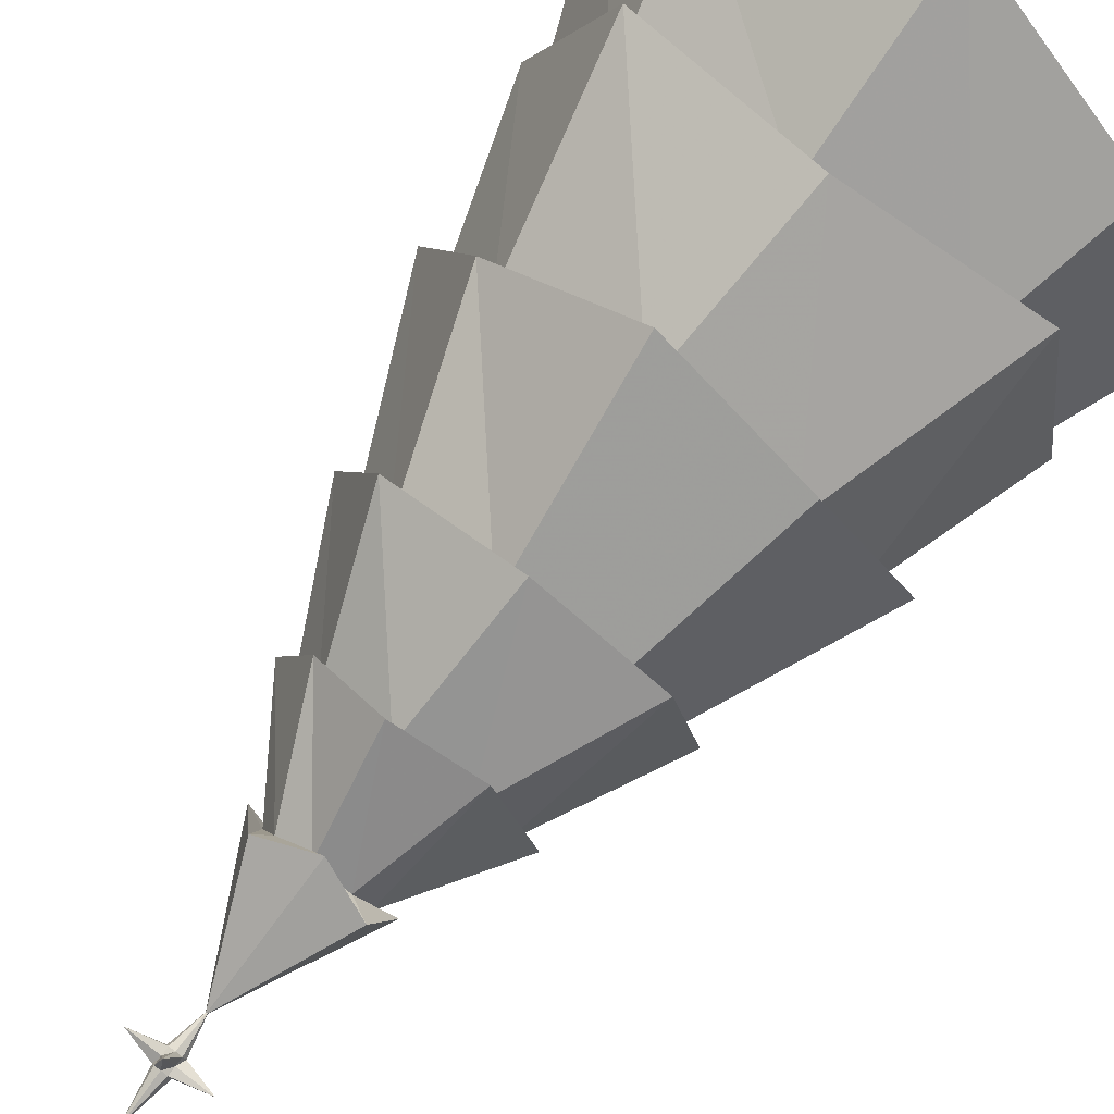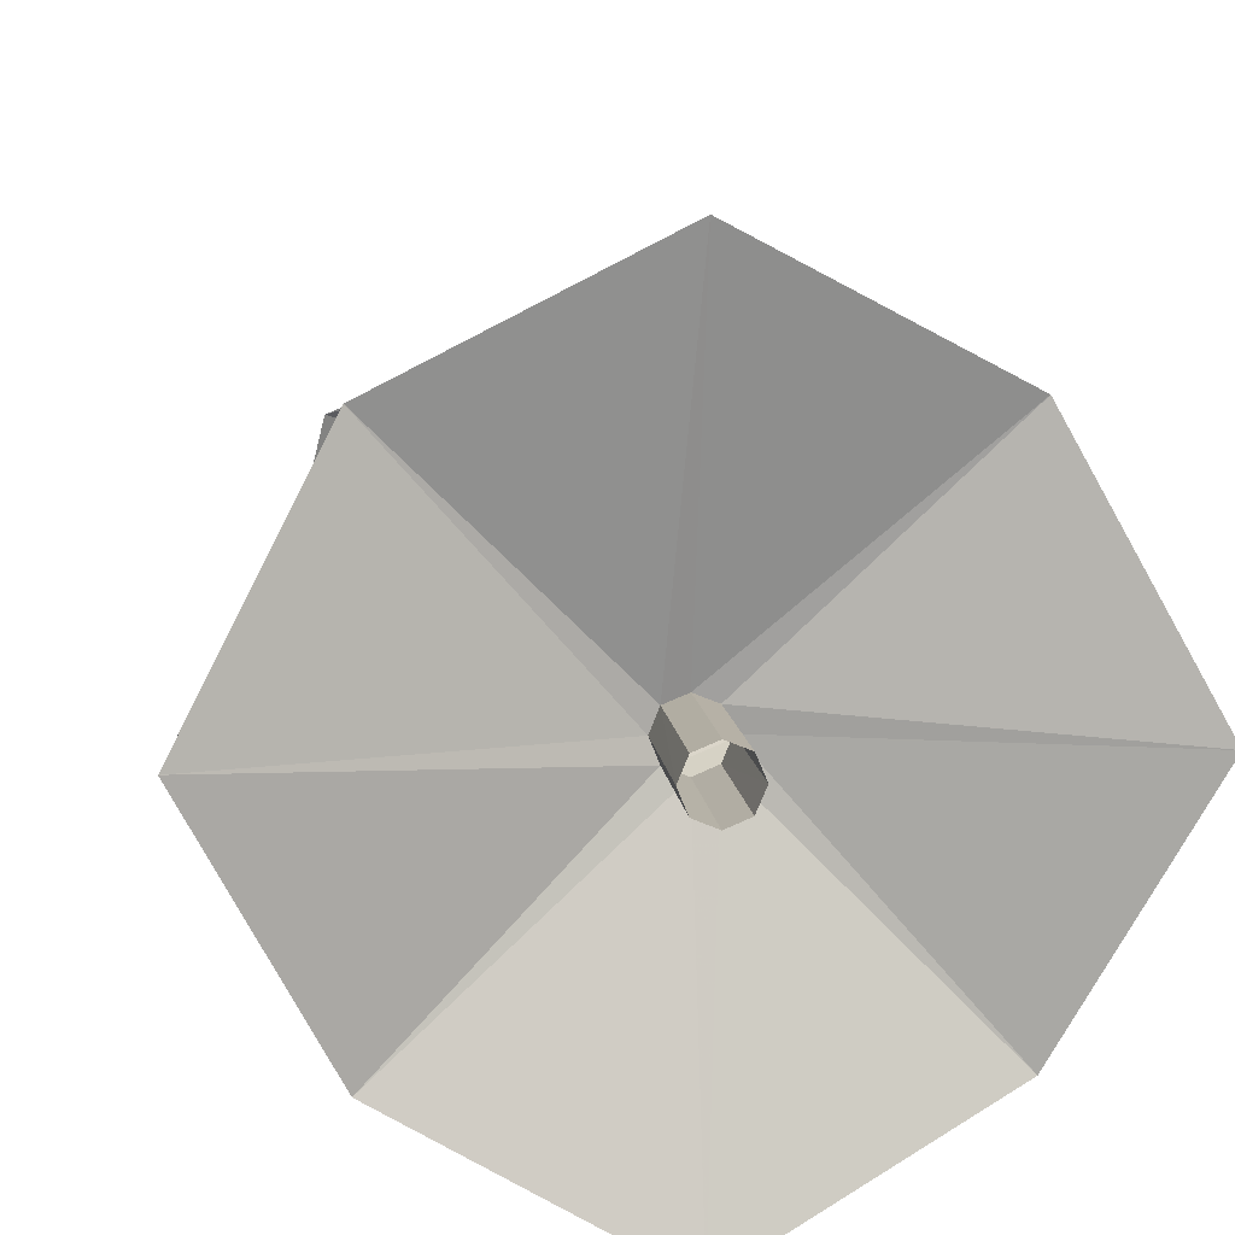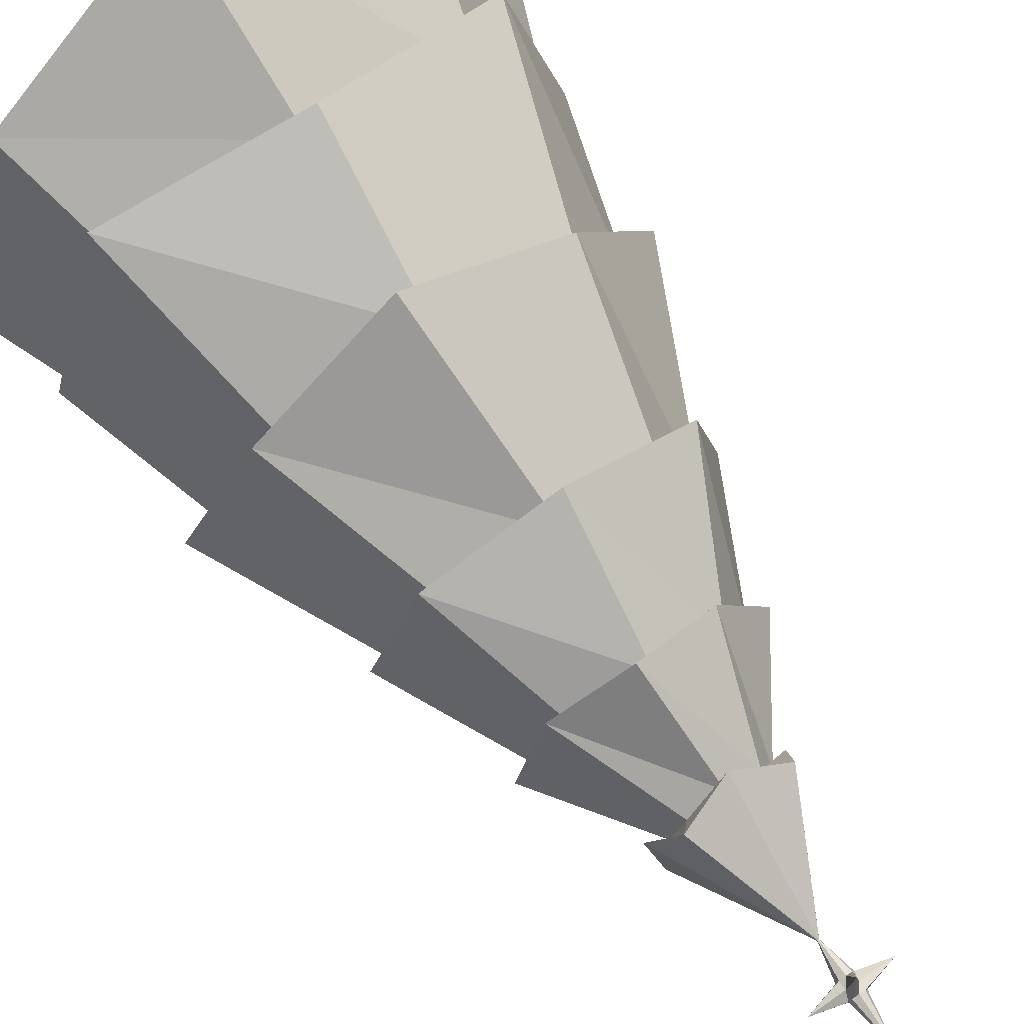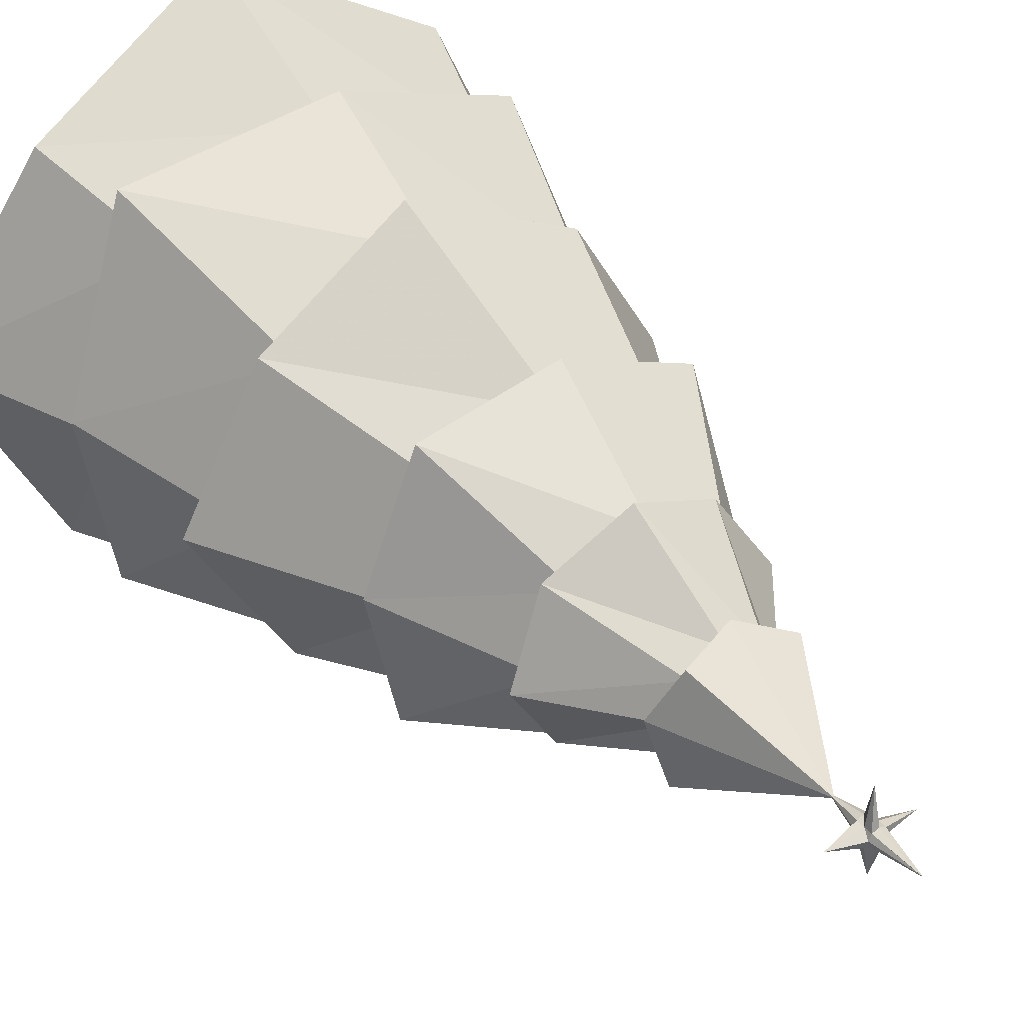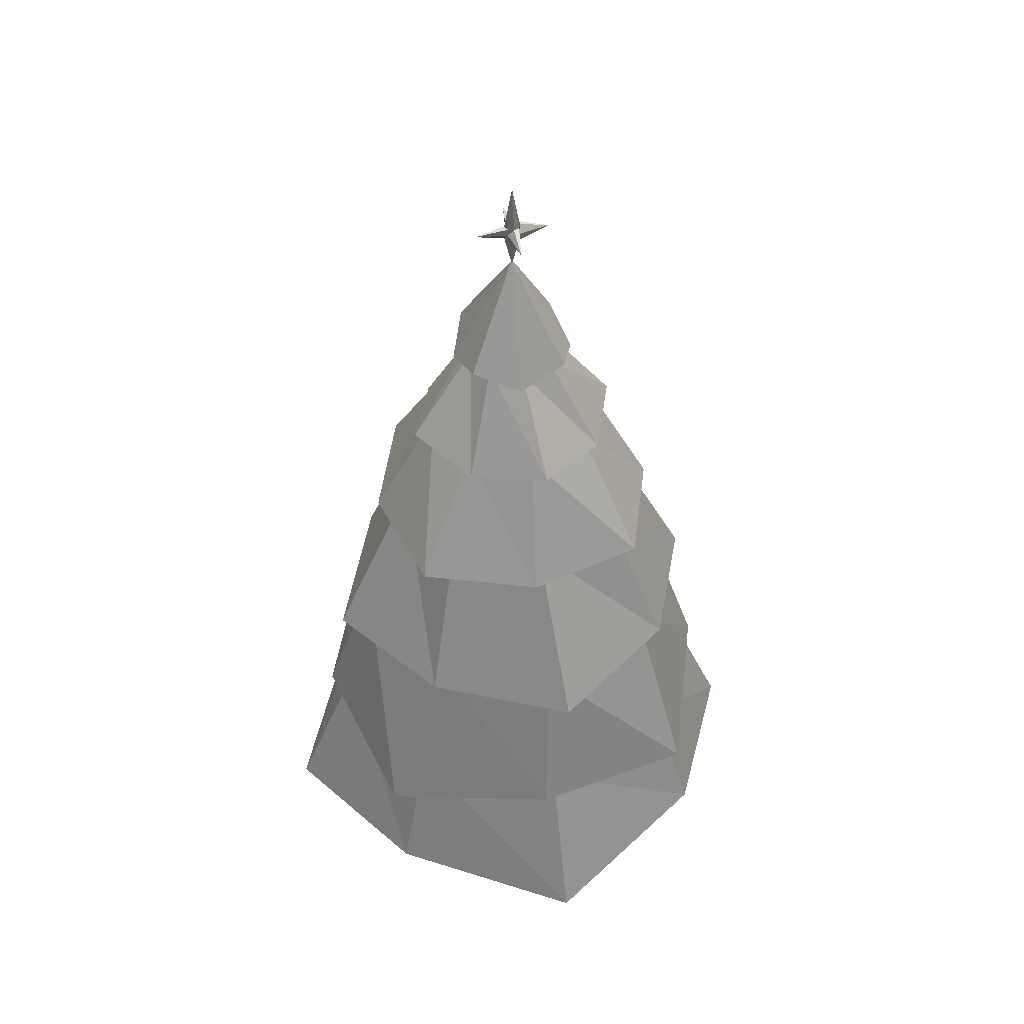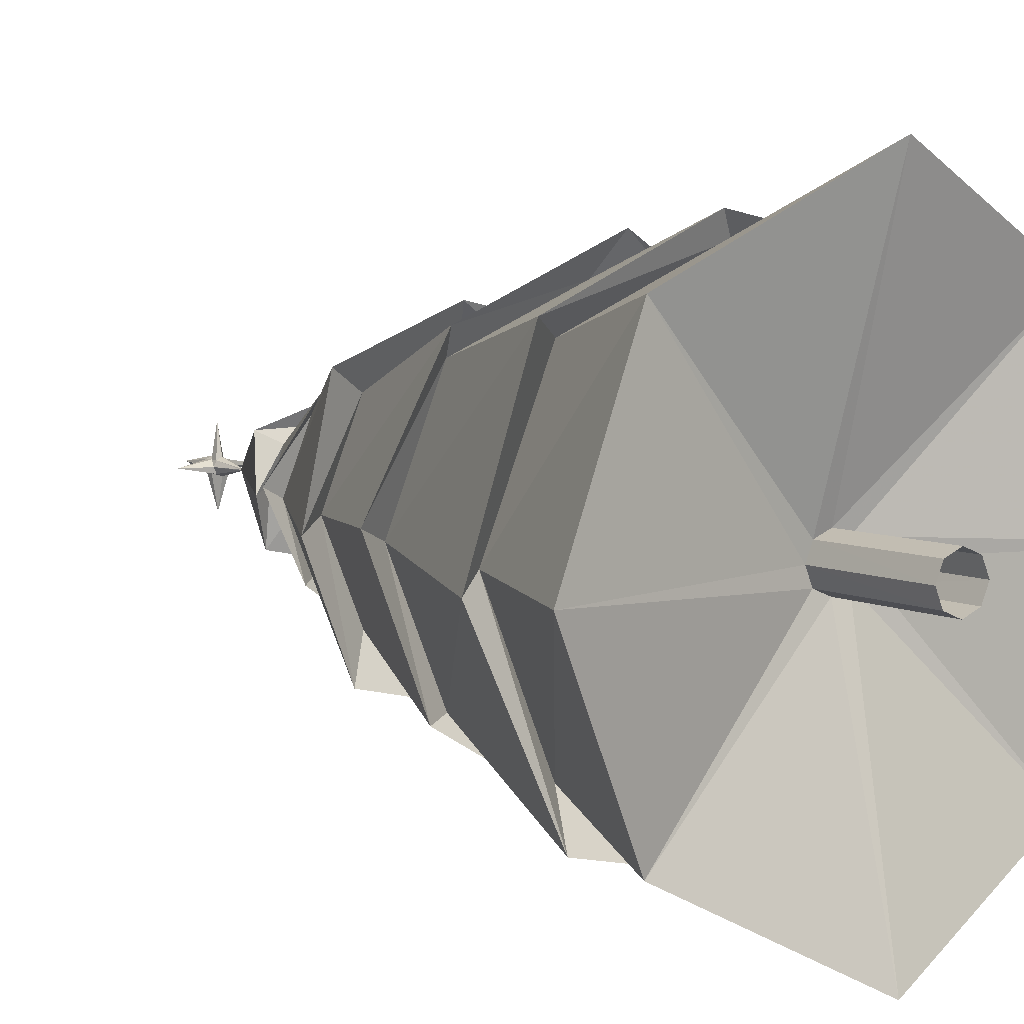
<metadata>
{"format":"obj","ext":"obj","renderer":"f3d","projection":"perspective","resolution":1024,"background":"white","views":[{"elev":78.8,"azim":-143.0,"up":"+Z"},{"elev":10.0,"azim":-6.2,"up":"+Z"},{"elev":72.5,"azim":145.7,"up":"+Z"},{"elev":35.5,"azim":146.8,"up":"+Z"},{"elev":47.9,"azim":75.9,"up":"+Y"},{"elev":6.5,"azim":-35.8,"up":"+Z"}]}
</metadata>
<code>
v 0.029 -0.228 1.453
v 0.029 4.015 0.01
v -0.917 -0.043 0.951
v 0.025 4.015 0.009
v -1.419 -0.228 0.005
v 0.024 4.015 0.005
v -0.917 -0.043 -0.941
v 0.025 4.015 0.001
v 0.029 -0.228 -1.443
v 0.029 4.015 -0.001
v 0.975 -0.043 -0.941
v 0.033 4.015 0.001
v 1.477 -0.228 0.005
v 0.034 4.015 0.005
v 0.975 -0.043 0.951
v 0.033 4.015 0.009
v 0.029 0.686 1.086
v 0.029 1.504 0.922
v 0.029 2.344 0.658
v 0.029 2.922 0.472
v -0.301 2.922 0.335
v -0.433 2.344 0.467
v -0.619 1.504 0.653
v -0.735 0.686 0.769
v -0.438 2.922 0.005
v -0.624 2.344 0.005
v -0.888 1.504 0.005
v -1.052 0.686 0.005
v -0.301 2.922 -0.325
v -0.433 2.344 -0.457
v -0.619 1.504 -0.644
v -0.735 0.686 -0.76
v 0.029 2.922 -0.462
v 0.029 2.344 -0.648
v 0.029 1.504 -0.912
v 0.029 0.686 -1.076
v 0.359 2.922 -0.325
v 0.491 2.344 -0.457
v 0.677 1.504 -0.644
v 0.793 0.686 -0.76
v 0.496 2.922 0.005
v 0.682 2.344 0.005
v 0.946 1.504 0.005
v 1.11 0.686 0.005
v 0.359 2.922 0.335
v 0.491 2.344 0.467
v 0.677 1.504 0.653
v 0.793 0.686 0.769
v -0.053 0.624 1.2
v -0.949 0.494 0.857
v -1.167 0.624 -0.077
v -0.823 0.494 -0.973
v 0.111 0.624 -1.191
v 1.007 0.494 -0.848
v 1.225 0.624 0.087
v 0.882 0.494 0.983
v 0.103 1.368 1.113
v -0.646 1.432 0.776
v -1.079 1.368 0.078
v -0.742 1.432 -0.671
v -0.044 1.368 -1.103
v 0.705 1.432 -0.767
v 1.137 1.368 -0.069
v 0.801 1.432 0.68
v -0.032 2.234 0.817
v -0.639 2.236 0.58
v -0.783 2.234 -0.056
v -0.546 2.236 -0.663
v 0.09 2.234 -0.807
v 0.697 2.236 -0.57
v 0.841 2.234 0.065
v 0.604 2.236 0.673
v 0.086 2.879 0.593
v -0.317 2.83 0.426
v -0.559 2.879 0.062
v -0.392 2.83 -0.342
v -0.028 2.879 -0.583
v 0.376 2.83 -0.417
v 0.617 2.879 -0.052
v 0.45 2.83 0.351
v 0.029 3.394 0.244
v -0.14 3.394 0.174
v -0.21 3.394 0.005
v -0.14 3.394 -0.164
v 0.029 3.394 -0.234
v 0.198 3.394 -0.164
v 0.268 3.394 0.005
v 0.198 3.394 0.174
v -0.004 3.354 0.336
v -0.25 3.449 0.233
v -0.302 3.354 -0.029
v -0.199 3.449 -0.275
v 0.063 3.354 -0.327
v 0.309 3.449 -0.223
v 0.361 3.354 0.038
v 0.257 3.449 0.284
v 0.029 0.137 0.123
v -0.055 0.137 0.089
v -0.089 0.137 0.005
v -0.055 0.137 -0.079
v 0.029 0.137 -0.114
v 0.113 0.137 -0.079
v 0.148 0.137 0.005
v 0.113 0.137 0.089
v -0.056 -0.503 -0.08
v 0.029 -0.503 -0.116
v 0.114 -0.503 0.09
v 0.029 -0.503 0.125
v -0.091 -0.503 0.005
v 0.15 -0.503 0.005
v -0.056 -0.503 0.09
v 0.114 -0.503 -0.08
v 0.029 4.497 0.007
v 0.028 4.497 0.006
v 0.027 4.497 0.005
v 0.028 4.497 0.003
v 0.029 4.497 0.003
v 0.031 4.497 0.003
v 0.031 4.497 0.005
v 0.031 4.497 0.006
v 0.029 4.266 -0.038
v 0.029 4.225 -0.197
v 0.029 4.184 -0.038
v -0.001 4.184 -0.026
v -0.001 4.225 -0.026
v -0.001 4.266 -0.026
v -0.001 4.266 0.035
v -0.001 4.225 0.035
v -0.001 4.184 0.035
v 0.029 4.184 0.048
v 0.029 4.225 0.207
v 0.029 4.266 0.048
v 0.06 4.266 0.035
v 0.06 4.225 0.035
v 0.06 4.184 0.035
v 0.072 4.184 0.005
v 0.231 4.225 0.005
v 0.072 4.266 0.005
v -0.014 4.266 0.005
v -0.173 4.225 0.005
v -0.014 4.184 0.005
v 0.06 4.266 -0.026
v 0.06 4.225 -0.026
v 0.06 4.184 -0.026
f 89 2 4 90
f 90 4 6 91
f 91 6 8 92
f 92 8 10 93
f 93 10 12 94
f 94 12 14 95
f 121 126 116 117
f 96 16 2 89
f 95 14 16 96
f 1 17 24 3
f 49 18 23 50
f 57 19 22 58
f 65 20 21 66
f 3 24 28 5
f 50 23 27 51
f 58 22 26 59
f 66 21 25 67
f 5 28 32 7
f 51 27 31 52
f 59 26 30 60
f 67 25 29 68
f 7 32 36 9
f 52 31 35 53
f 60 30 34 61
f 68 29 33 69
f 9 36 40 11
f 53 35 39 54
f 61 34 38 62
f 69 33 37 70
f 11 40 44 13
f 54 39 43 55
f 62 38 42 63
f 70 37 41 71
f 15 48 17 1
f 56 47 18 49
f 64 46 19 57
f 72 45 20 65
f 13 44 48 15
f 55 43 47 56
f 63 42 46 64
f 71 41 45 72
f 17 49 50 24
f 24 50 51 28
f 28 51 52 32
f 32 52 53 36
f 36 53 54 40
f 40 54 55 44
f 48 56 49 17
f 44 55 56 48
f 18 57 58 23
f 23 58 59 27
f 27 59 60 31
f 31 60 61 35
f 35 61 62 39
f 39 62 63 43
f 47 64 57 18
f 43 63 64 47
f 19 65 66 22
f 22 66 67 26
f 26 67 68 30
f 30 68 69 34
f 34 69 70 38
f 38 70 71 42
f 46 72 65 19
f 42 71 72 46
f 20 73 74 21
f 21 74 75 25
f 25 75 76 29
f 29 76 77 33
f 33 77 78 37
f 37 78 79 41
f 45 80 73 20
f 41 79 80 45
f 73 81 82 74
f 74 82 83 75
f 75 83 84 76
f 76 84 85 77
f 77 85 86 78
f 78 86 87 79
f 80 88 81 73
f 79 87 88 80
f 81 89 90 82
f 82 90 91 83
f 83 91 92 84
f 84 92 93 85
f 85 93 94 86
f 86 94 95 87
f 88 96 89 81
f 87 95 96 88
f 15 1 97 104
f 5 7 100 99
f 11 13 103 102
f 7 9 101 100
f 1 3 98 97
f 13 15 104 103
f 3 5 99 98
f 9 11 102 101
f 100 101 106 105
f 104 97 108 107
f 99 100 105 109
f 103 104 107 110
f 98 99 109 111
f 102 103 110 112
f 97 98 111 108
f 101 102 112 106
f 127 132 113 114
f 133 138 119 120
f 139 127 114 115
f 142 121 117 118
f 132 133 120 113
f 126 139 115 116
f 138 142 118 119
f 10 8 124 123
f 123 124 125 122
f 122 125 126 121
f 4 2 130 129
f 129 130 131 128
f 128 131 132 127
f 16 14 136 135
f 135 136 137 134
f 134 137 138 133
f 6 4 129 141
f 141 129 128 140
f 140 128 127 139
f 12 10 123 144
f 144 123 122 143
f 143 122 121 142
f 2 16 135 130
f 130 135 134 131
f 131 134 133 132
f 8 6 141 124
f 124 141 140 125
f 125 140 139 126
f 14 12 144 136
f 136 144 143 137
f 137 143 142 138

</code>
